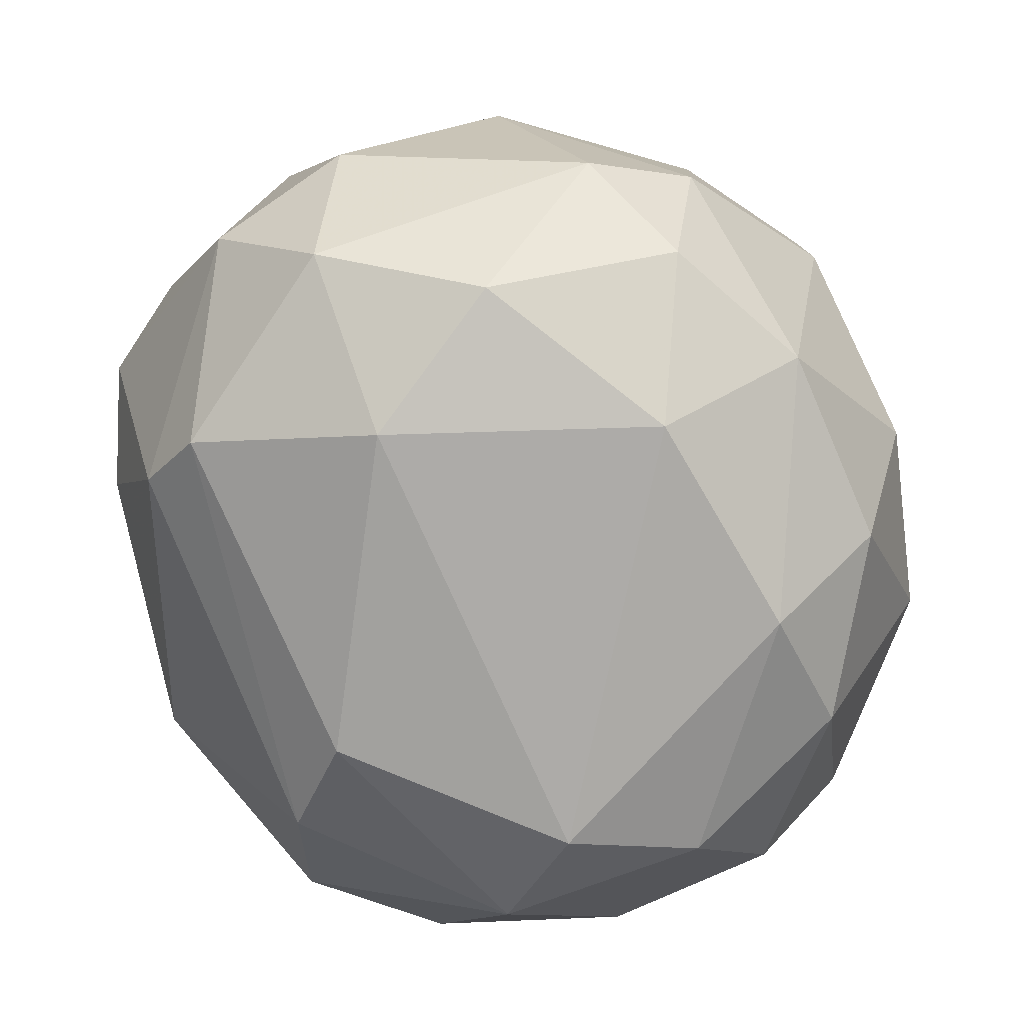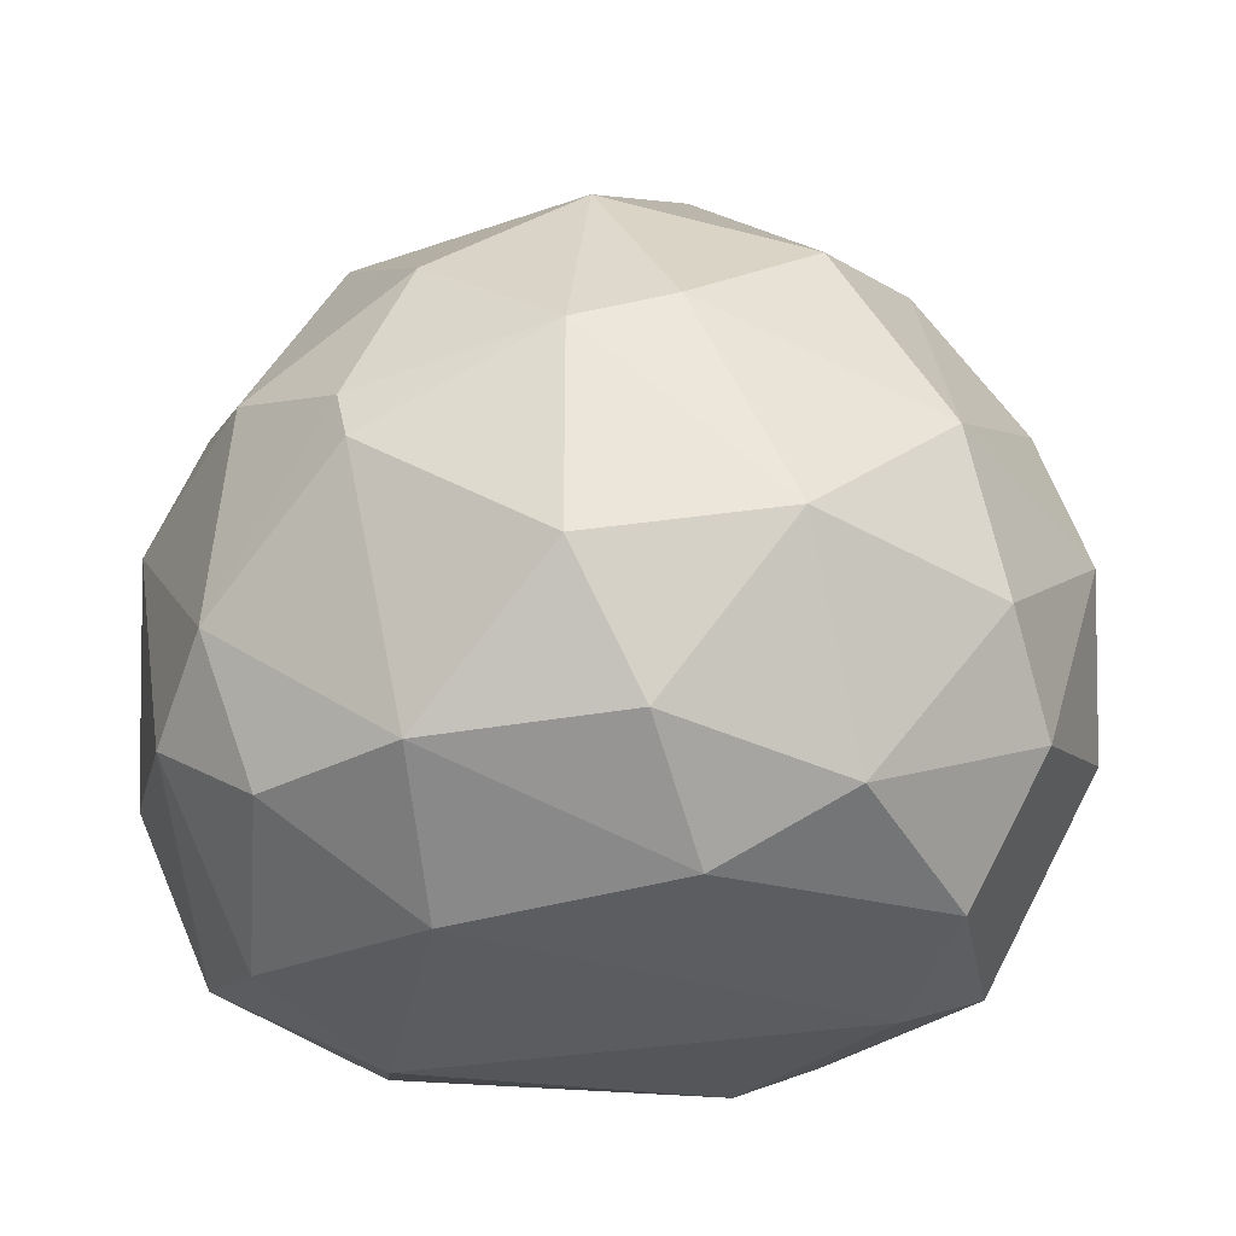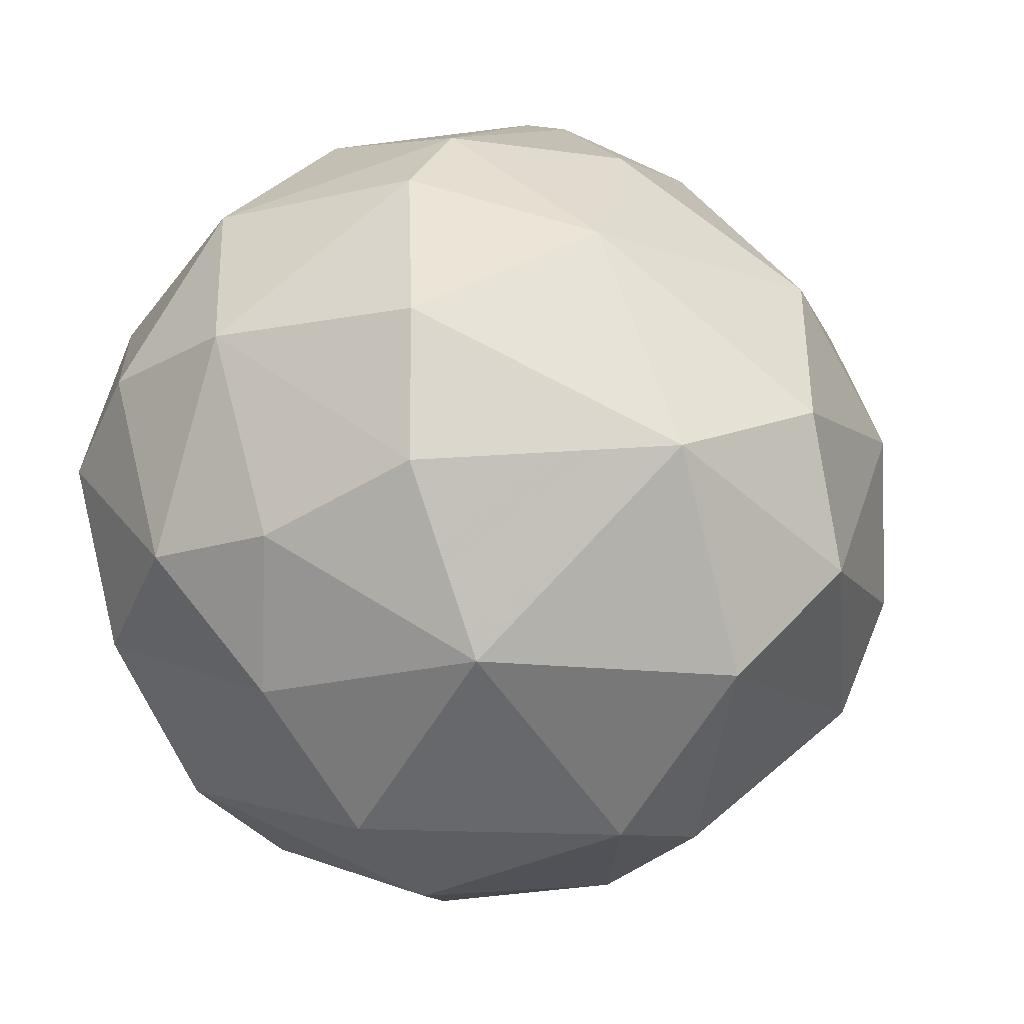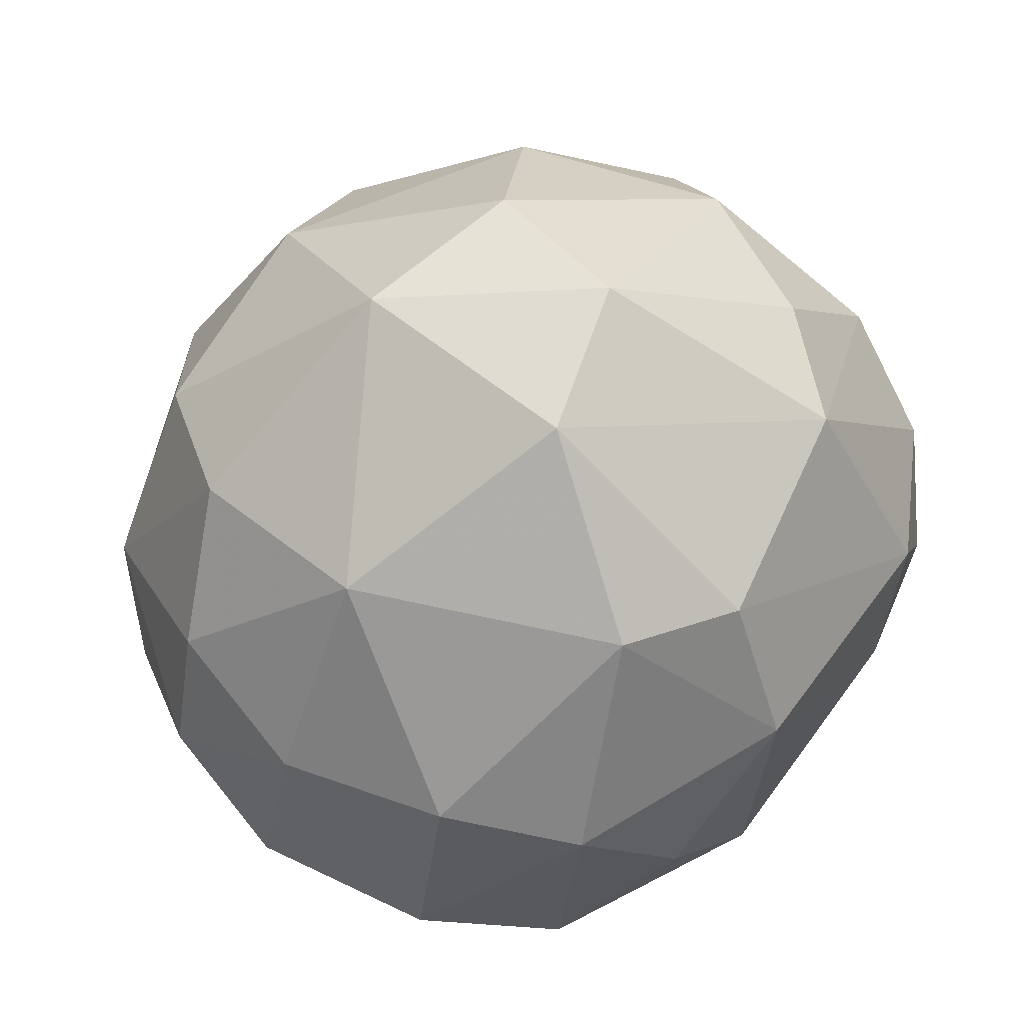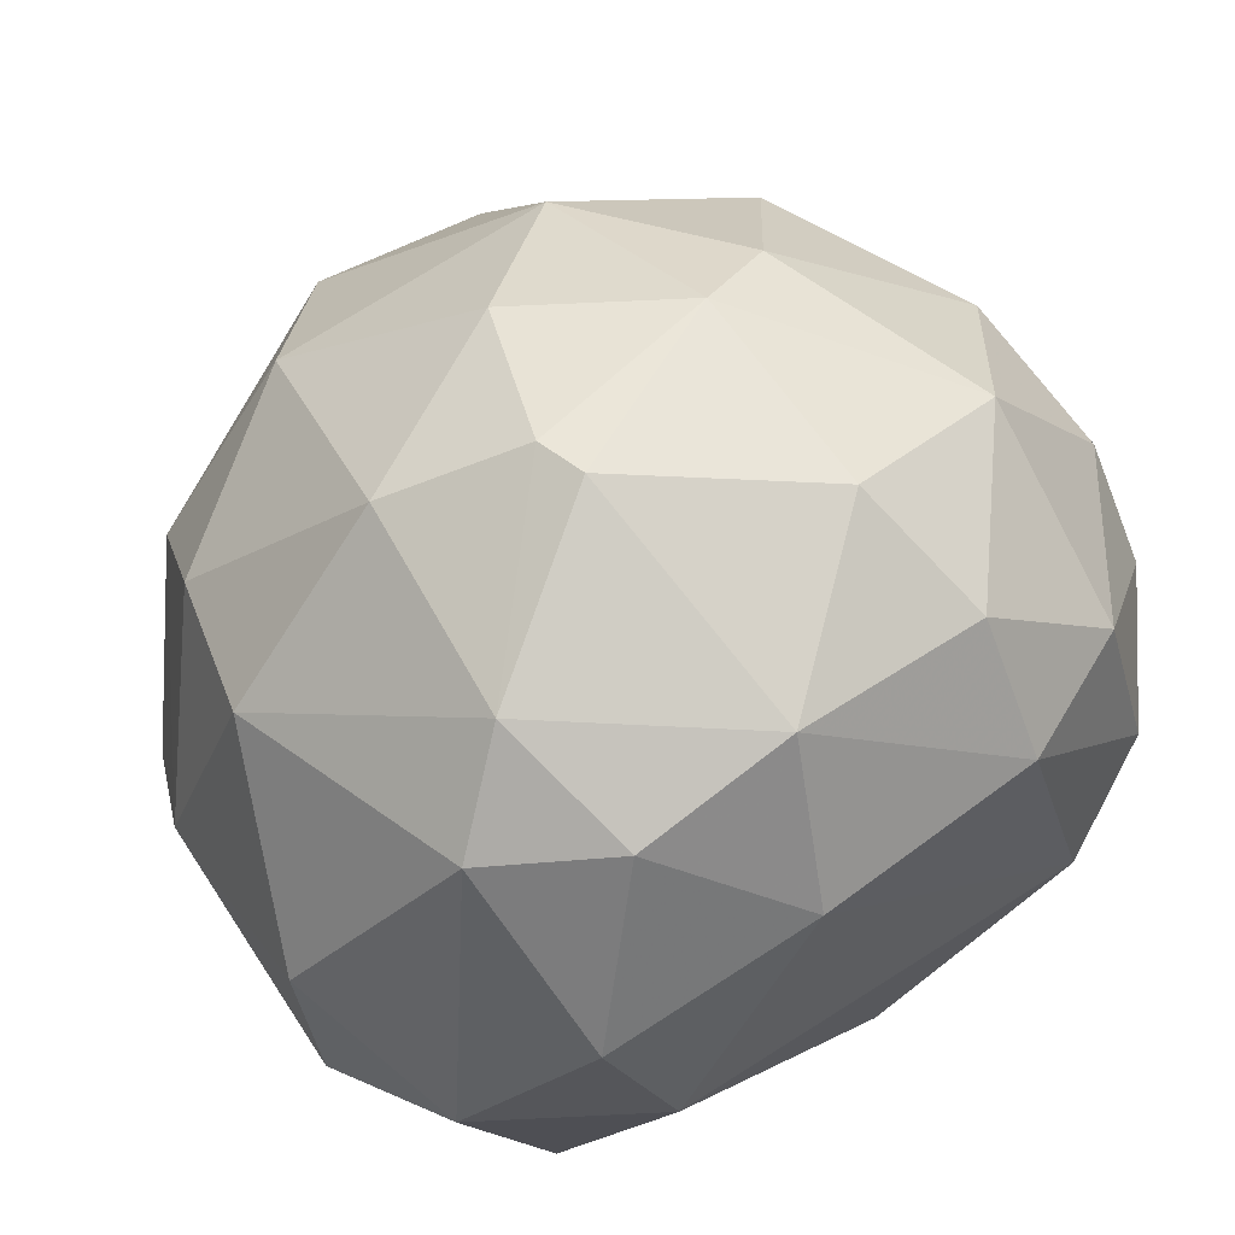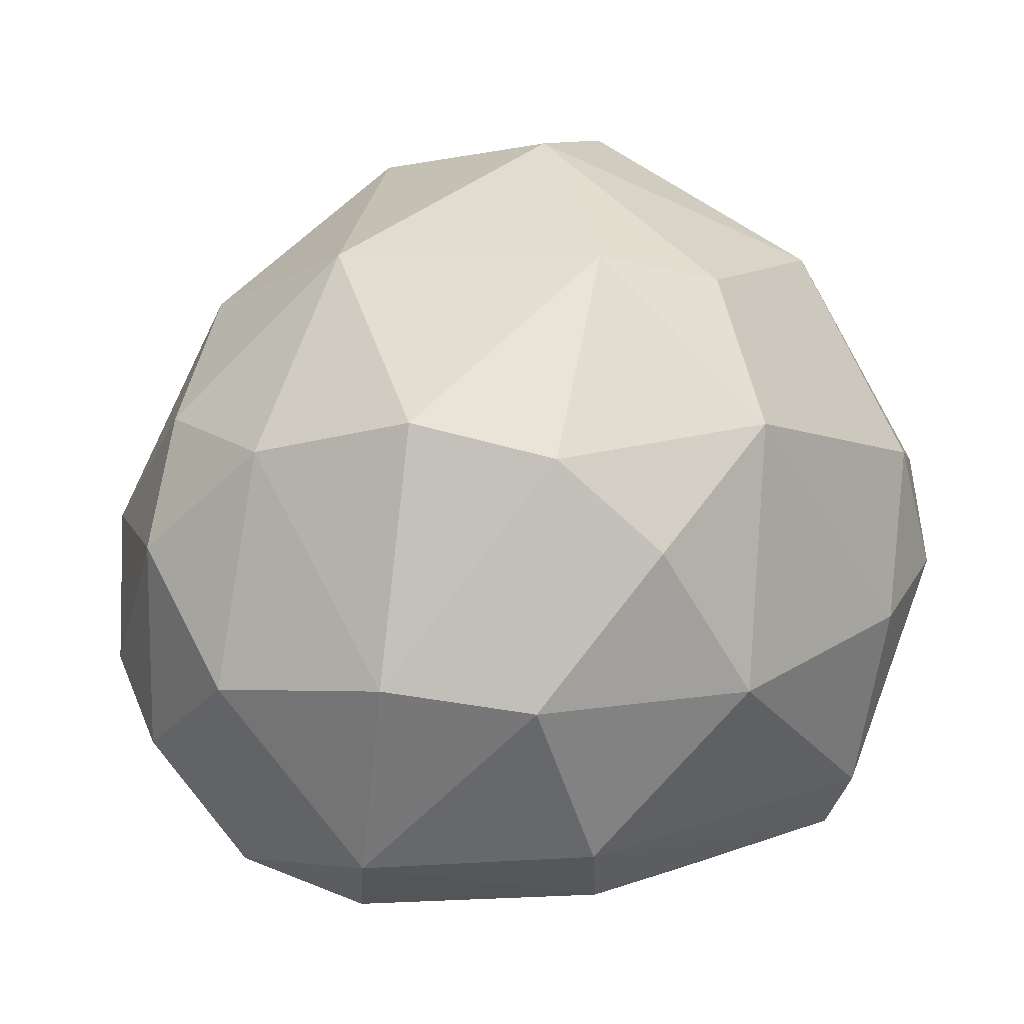
<metadata>
{"format":"obj","ext":"obj","renderer":"f3d","projection":"perspective","resolution":1024,"background":"white","views":[{"elev":-75.9,"azim":123.6,"up":"+Z"},{"elev":-30.8,"azim":-158.3,"up":"+Z"},{"elev":4.0,"azim":-39.8,"up":"+Y"},{"elev":59.6,"azim":-32.6,"up":"+Z"},{"elev":64.5,"azim":145.6,"up":"+Y"},{"elev":1.2,"azim":-28.9,"up":"+Z"}]}
</metadata>
<code>
o convex_0
v -0.01294 -0.008263 0.02405
v -0.004015 0.04713 0.02271
v -0.003124 0.04668 0.02584
v 0.02011 0.01542 0.01378
v -0.002678 0.01675 0.05263
v -0.03439 0.02256 0.01065
v -0.02858 0.02435 0.04057
v 0.005812 0.01899 -0.000524
v 0.01787 0.01497 0.03566
v -0.0134 -0.000667 0.004398
v -0.02635 -0.000217 0.03208
v -0.01831 0.03283 0.00127
v 0.01117 0.03819 0.01154
v 0.01162 -0.000222 0.03029
v -0.02099 0.04221 0.03074
v 0.002687 0.03507 0.04369
v 0.01028 0.003801 0.00752
v -0.01294 -0.000667 0.0428
v -0.0259 0.007375 0.0035
v 0.01564 0.03417 0.02717
v -0.01518 0.02524 0.05084
v -0.02679 0.03998 0.01735
v -0.005803 0.04266 0.006628
v -0.03662 0.01765 0.02404
v -0.02814 0.000228 0.01556
v -0.02546 0.01184 0.04325
v 0.007148 0.005591 0.04369
v 0.009388 0.02926 0.001716
v -0.01429 0.03863 0.04191
v -0.02277 0.01408 -7.3e-05
v -0.03305 0.03194 0.02583
v 0.01162 0.02434 0.04325
v -0.005357 -0.006474 0.01511
v -0.004466 -0.006919 0.03208
v -0.01071 0.01051 0.05129
v 0.02011 0.02479 0.01601
v 0.01608 0.002912 0.02271
v 0.01654 0.02122 0.00529
v -0.01562 0.04534 0.01511
v -0.02679 0.03194 0.005284
v -0.02635 0.03373 0.03789
v 0.00492 0.0431 0.0294
v -0.004015 0.02703 0.05129
v -0.009819 0.005141 0.000819
v -0.02009 -0.005129 0.01423
v -0.003569 0.03373 0.000373
v -0.03439 0.01095 0.01512
v -0.006249 0.044 0.03521
v -0.0192 -0.006029 0.02985
v 0.01117 0.008275 0.003946
v 0.02011 0.01943 0.0294
v -0.01831 0.04042 0.007074
v 0.01832 0.007825 0.02985
v -0.0326 0.009164 0.0303
v 0.006257 0.0431 0.01556
v 0.0134 0.03149 0.03655
v -0.02858 0.02032 0.002608
v 0.009833 -0.001111 0.01914
v -0.004912 -0.002006 0.04146
v -0.03439 0.02881 0.01601
v 0.009833 0.01318 0.04504
v -0.01562 0.04534 0.02851
v 0.004023 0.03998 0.006628
v -0.03394 0.01943 0.03253
f 54 26 64
f 11 18 26
f 21 7 26
f 15 22 31
f 10 17 33
f 1 33 34
f 5 21 35
f 26 18 35
f 21 26 35
f 27 5 35
f 13 20 36
f 17 4 37
f 8 28 38
f 28 13 38
f 36 4 38
f 13 36 38
f 2 23 39
f 7 21 41
f 29 15 41
f 21 29 41
f 31 7 41
f 15 31 41
f 21 5 43
f 16 29 43
f 29 21 43
f 5 32 43
f 32 16 43
f 10 19 44
f 30 8 44
f 19 30 44
f 19 10 45
f 25 19 45
f 33 1 45
f 10 33 45
f 12 23 46
f 28 8 46
f 8 30 46
f 30 12 46
f 24 6 47
f 19 25 47
f 29 16 48
f 42 3 48
f 16 42 48
f 18 11 49
f 11 25 49
f 1 34 49
f 34 18 49
f 45 1 49
f 25 45 49
f 4 17 50
f 17 10 50
f 38 4 50
f 8 38 50
f 44 8 50
f 10 44 50
f 32 9 51
f 4 36 51
f 36 20 51
f 23 12 52
f 22 39 52
f 39 23 52
f 40 22 52
f 12 40 52
f 9 27 53
f 27 14 53
f 37 4 53
f 14 37 53
f 51 9 53
f 4 51 53
f 25 11 54
f 11 26 54
f 24 47 54
f 47 25 54
f 2 3 55
f 20 13 55
f 23 2 55
f 3 42 55
f 42 20 55
f 16 32 56
f 42 16 56
f 20 42 56
f 32 51 56
f 51 20 56
f 12 30 57
f 30 19 57
f 6 40 57
f 40 12 57
f 47 6 57
f 19 47 57
f 33 17 58
f 14 34 58
f 34 33 58
f 37 14 58
f 17 37 58
f 14 27 59
f 18 34 59
f 34 14 59
f 35 18 59
f 27 35 59
f 6 24 60
f 31 22 60
f 24 31 60
f 40 6 60
f 22 40 60
f 5 27 61
f 27 9 61
f 32 5 61
f 9 32 61
f 3 2 62
f 22 15 62
f 15 29 62
f 2 39 62
f 39 22 62
f 48 3 62
f 29 48 62
f 13 28 63
f 46 23 63
f 28 46 63
f 55 13 63
f 23 55 63
f 26 7 64
f 7 31 64
f 31 24 64
f 24 54 64

</code>
